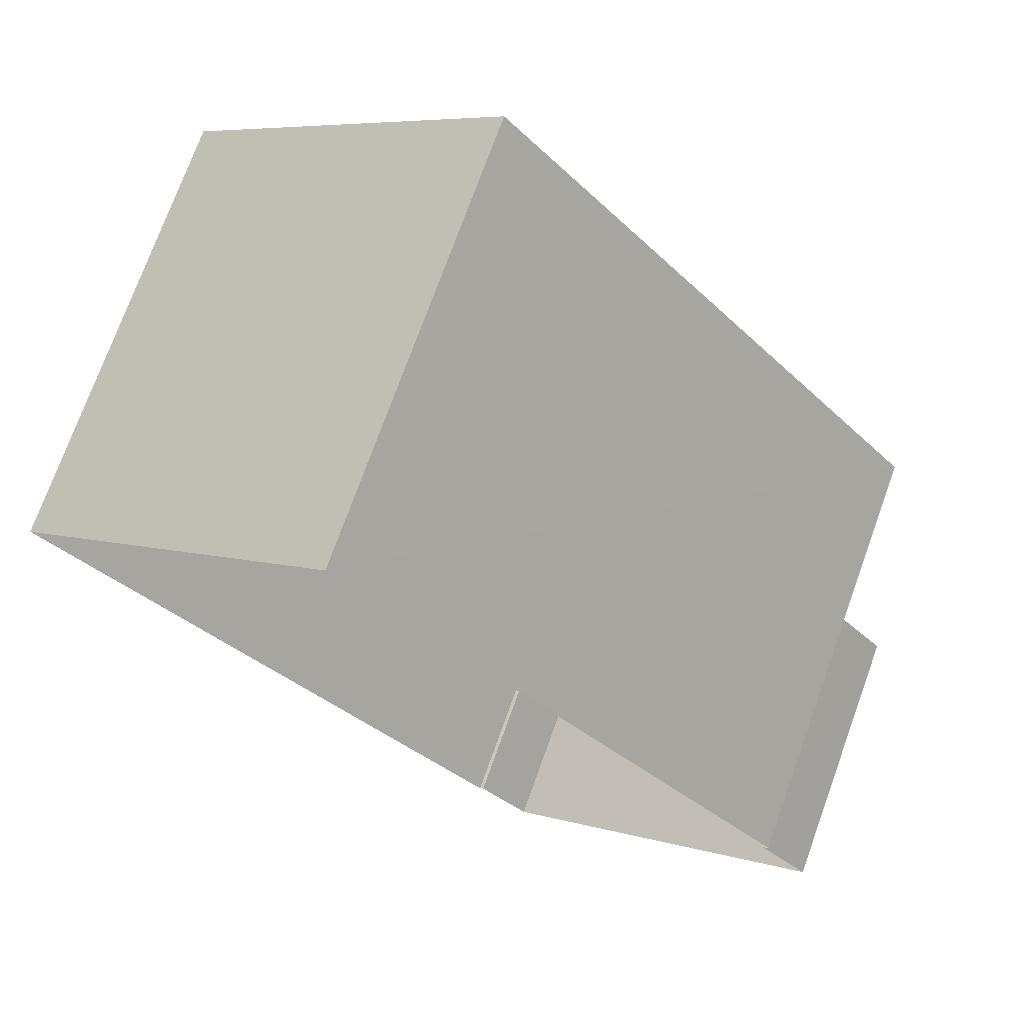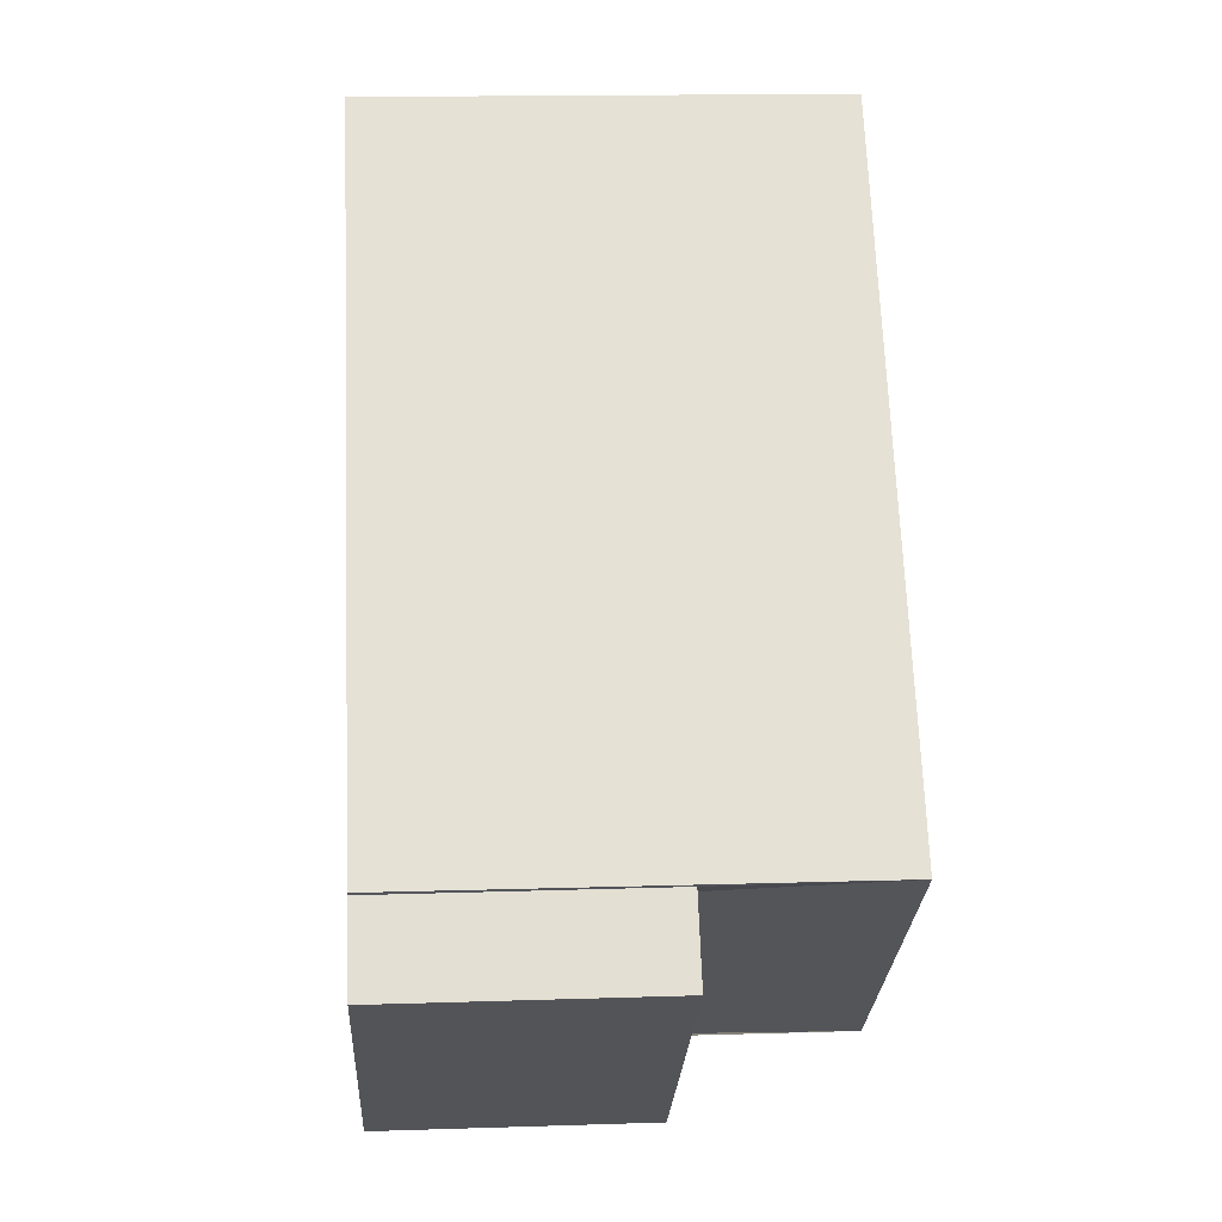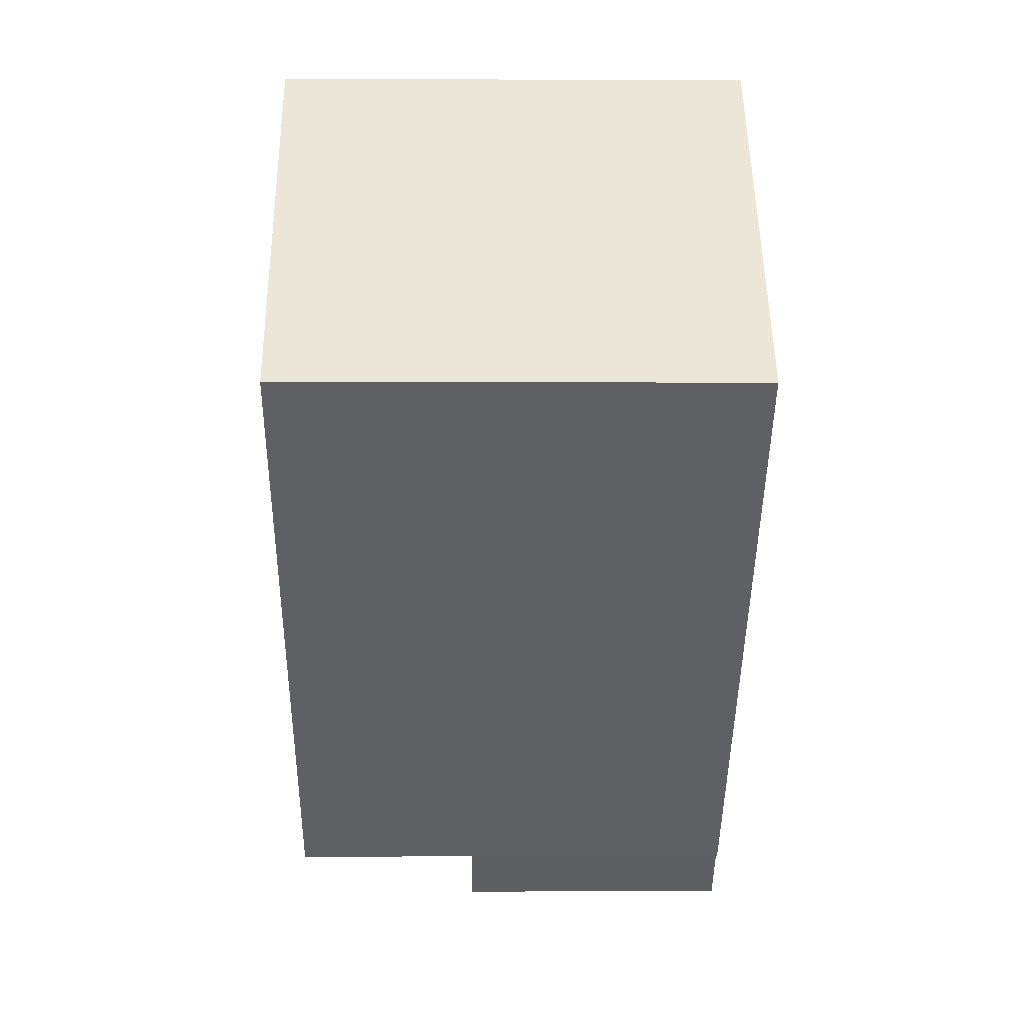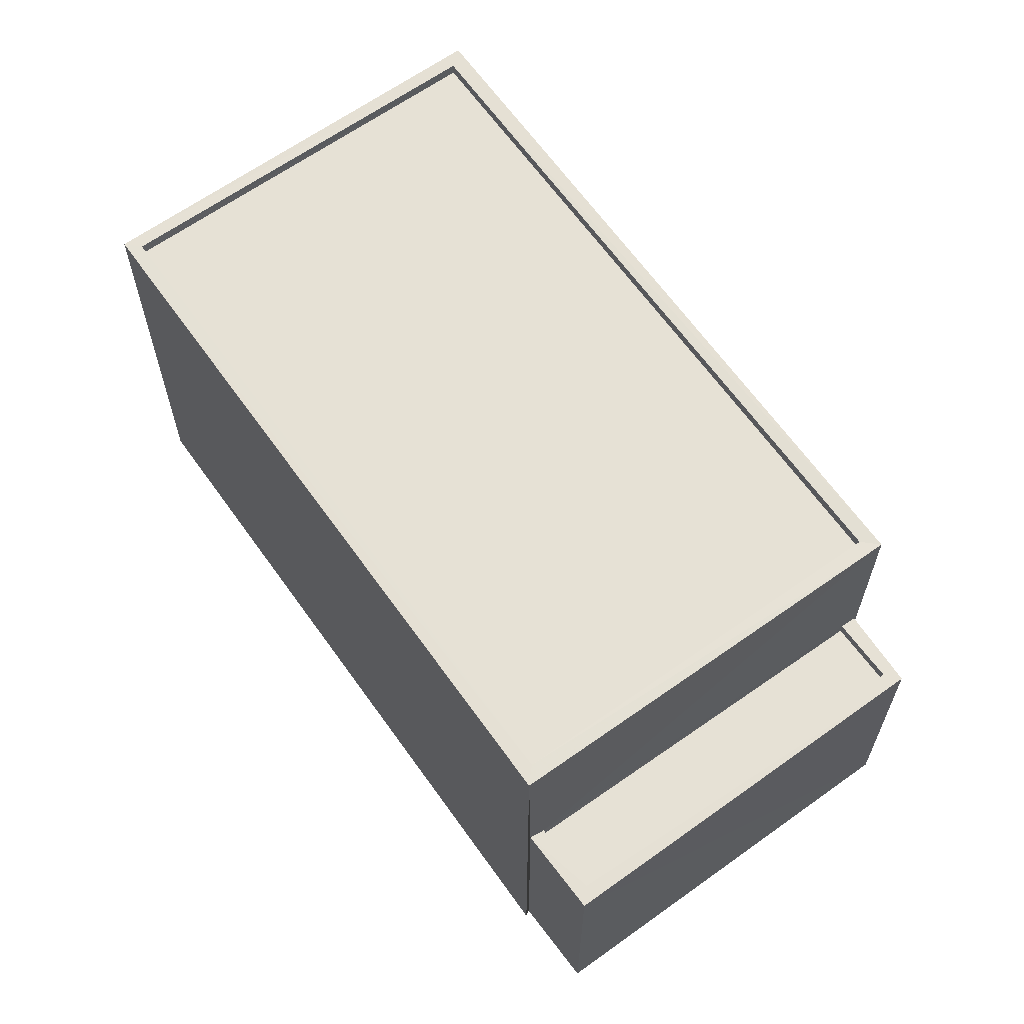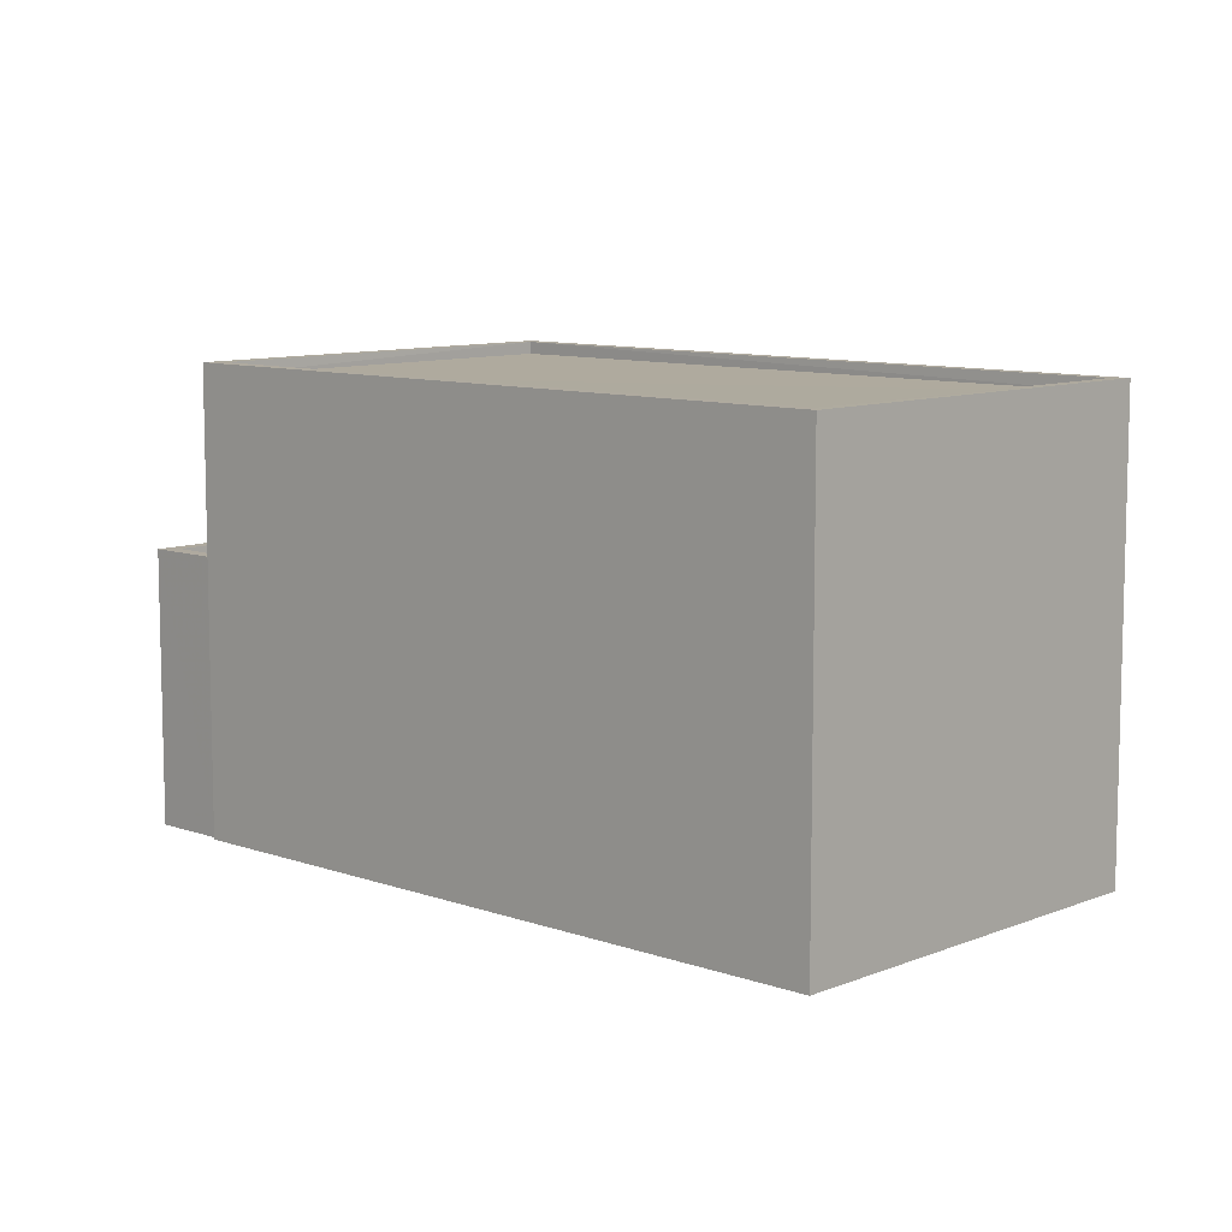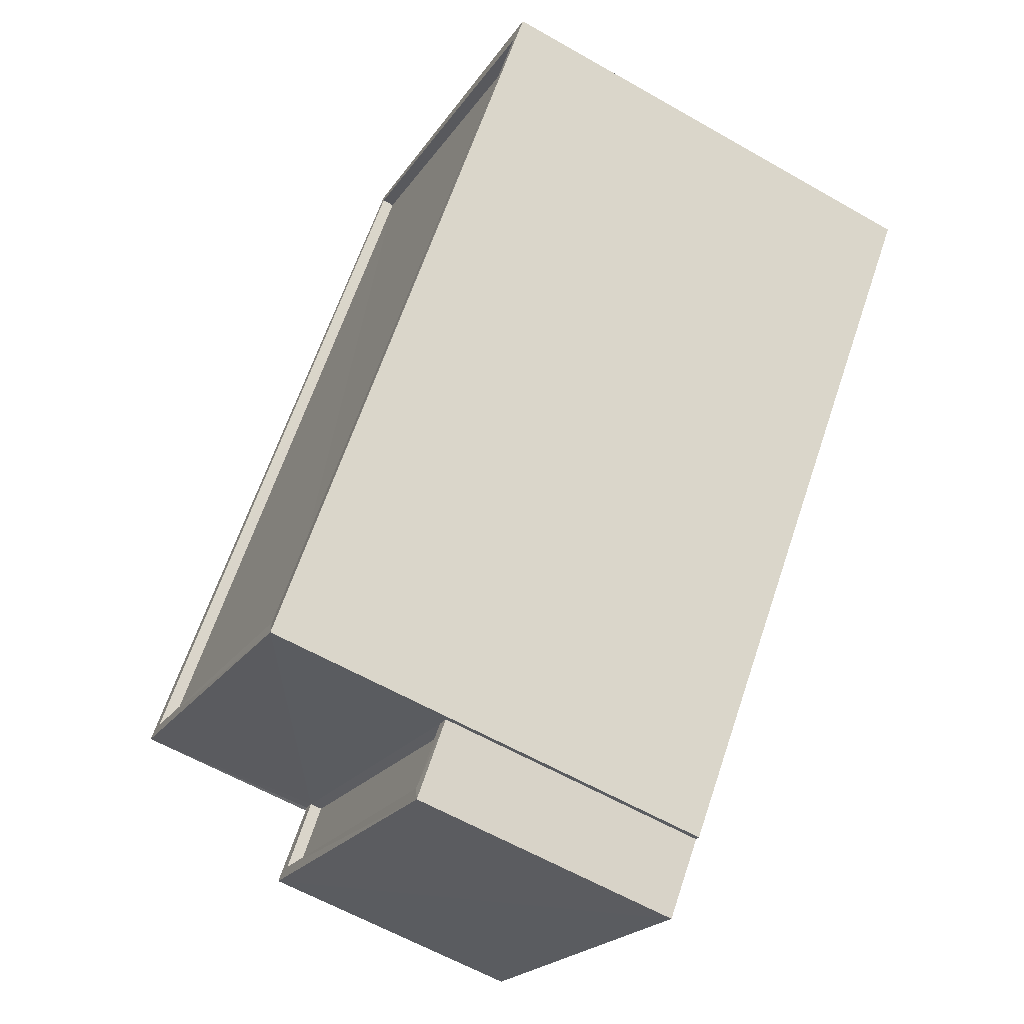
<metadata>
{"format":"obj","ext":"obj","renderer":"f3d","projection":"perspective","resolution":1024,"background":"white","views":[{"elev":73.7,"azim":-160.1,"up":"+Y"},{"elev":15.2,"azim":-93.6,"up":"+Y"},{"elev":8.4,"azim":89.1,"up":"+Y"},{"elev":64.7,"azim":-74.7,"up":"+Z"},{"elev":9.3,"azim":94.1,"up":"+Z"},{"elev":-62.7,"azim":60.3,"up":"+Y"}]}
</metadata>
<code>
v 1.197e+05 7.862e+05 23.58
v 1.197e+05 7.862e+05 23.57
v 1.197e+05 7.862e+05 23.58
v 1.197e+05 7.862e+05 23.58
v 1.197e+05 7.862e+05 23.58
v 1.197e+05 7.862e+05 23.58
v 1.197e+05 7.862e+05 23.58
v 1.197e+05 7.862e+05 23.58
v 1.197e+05 7.862e+05 28.96
v 1.197e+05 7.862e+05 28.96
v 1.197e+05 7.862e+05 28.96
v 1.197e+05 7.862e+05 28.96
v 1.197e+05 7.862e+05 29.21
v 1.197e+05 7.862e+05 29.21
v 1.197e+05 7.862e+05 29.21
v 1.197e+05 7.862e+05 29.21
v 1.197e+05 7.862e+05 29.21
v 1.197e+05 7.862e+05 29.21
v 1.197e+05 7.862e+05 29.21
v 1.197e+05 7.862e+05 29.21
v 1.197e+05 7.862e+05 33.02
v 1.197e+05 7.862e+05 33.01
v 1.197e+05 7.862e+05 33.02
v 1.197e+05 7.862e+05 33.01
v 1.197e+05 7.862e+05 33.02
v 1.197e+05 7.862e+05 33.01
v 1.197e+05 7.862e+05 33.02
v 1.197e+05 7.862e+05 33.01
v 1.197e+05 7.862e+05 32.77
v 1.197e+05 7.862e+05 32.76
v 1.197e+05 7.862e+05 32.76
v 1.197e+05 7.862e+05 32.77
f 1 2 3
f 1 3 4
f 2 5 6
f 3 6 7
f 7 6 8
f 2 6 3
f 9 10 11
f 9 12 10
f 13 14 15
f 16 17 18
f 16 19 17
f 20 14 13
f 19 14 20
f 19 16 14
f 21 22 23
f 24 25 26
f 22 24 26
f 26 25 27
f 23 22 28
f 26 28 22
f 29 30 31
f 29 32 30
f 23 25 21
f 23 27 25
f 12 14 10
f 12 15 14
f 9 11 16
f 18 9 16
f 14 11 10
f 14 16 11
f 6 19 8
f 6 17 19
f 20 7 8
f 19 20 8
f 3 7 20
f 13 3 20
f 3 13 4
f 21 4 13
f 21 15 22
f 5 17 6
f 22 17 5
f 15 12 9
f 21 13 15
f 18 15 9
f 18 17 22
f 22 15 18
f 22 5 2
f 24 22 2
f 21 1 4
f 21 25 1
f 25 2 1
f 25 24 2
f 27 29 31
f 26 27 31
f 28 31 30
f 28 26 31
f 23 30 32
f 23 28 30
f 23 32 29
f 27 23 29

</code>
